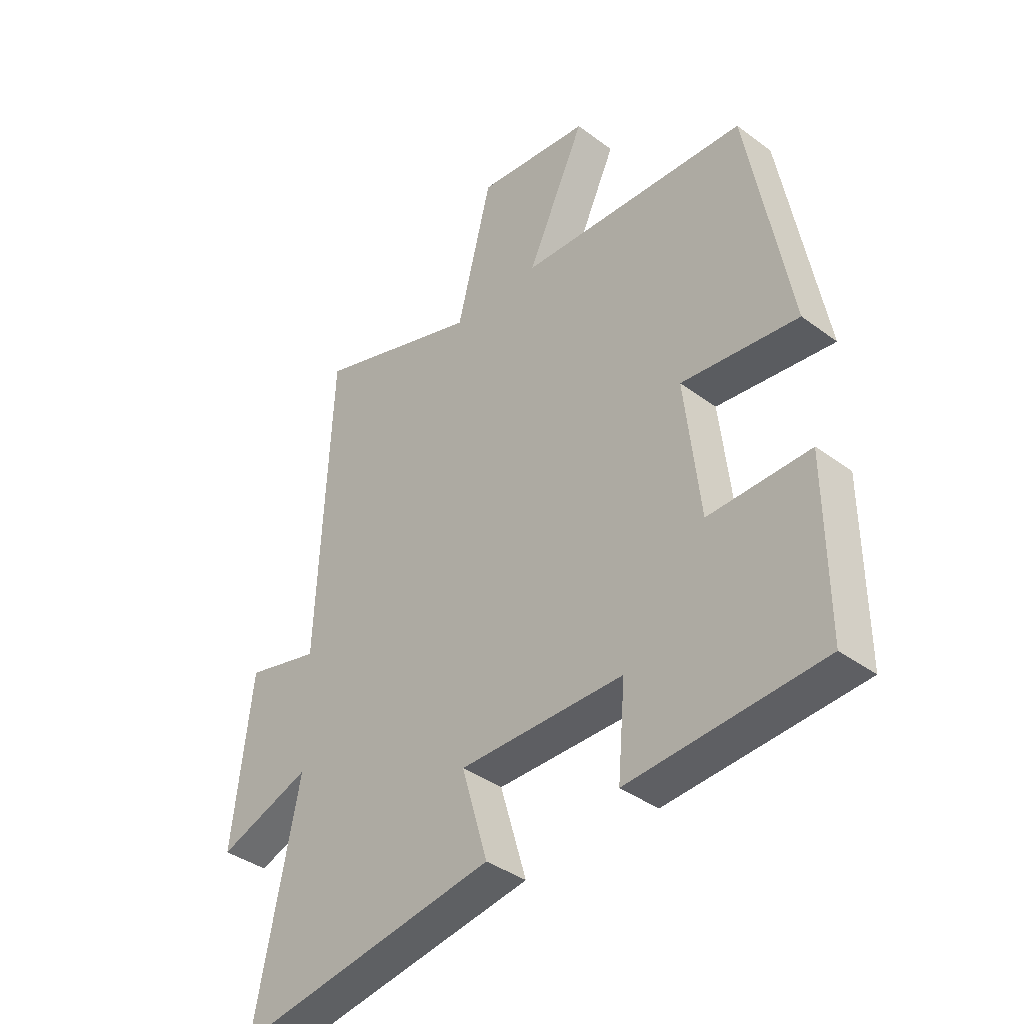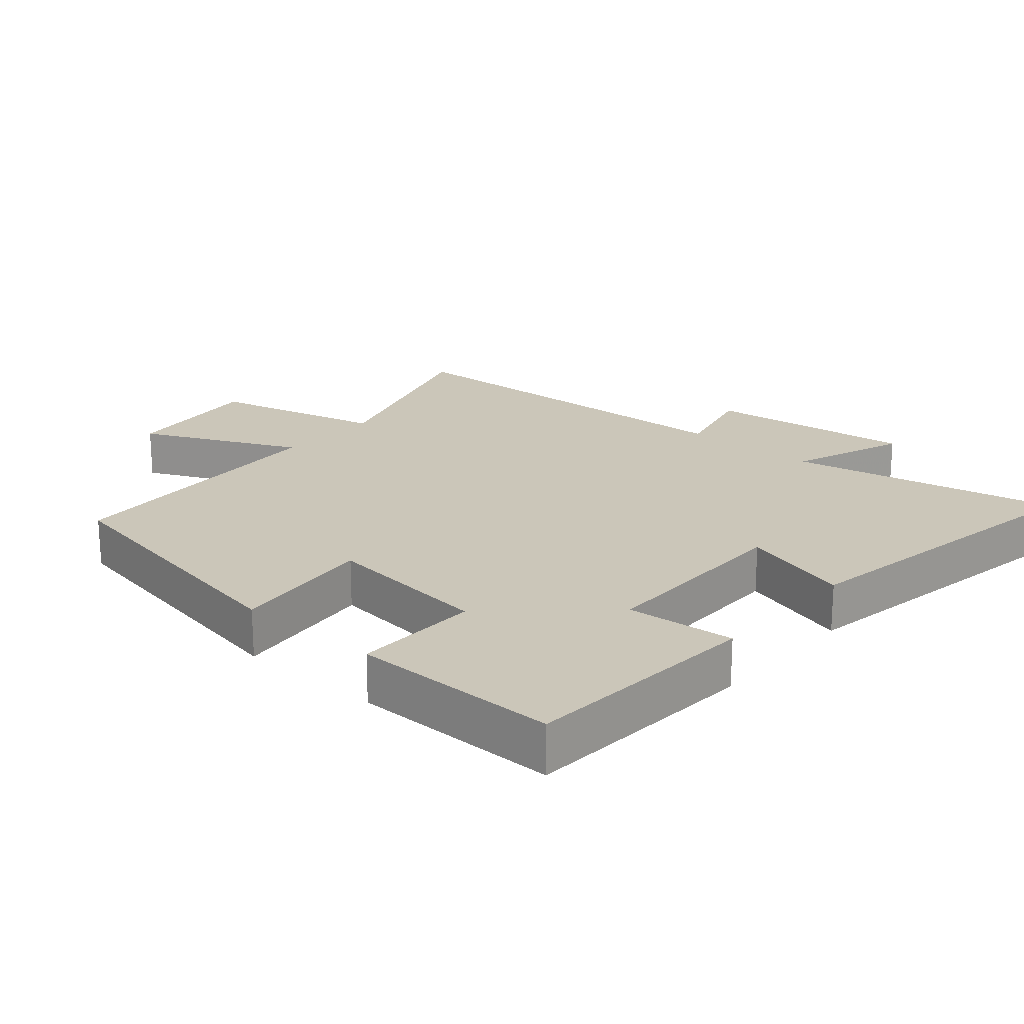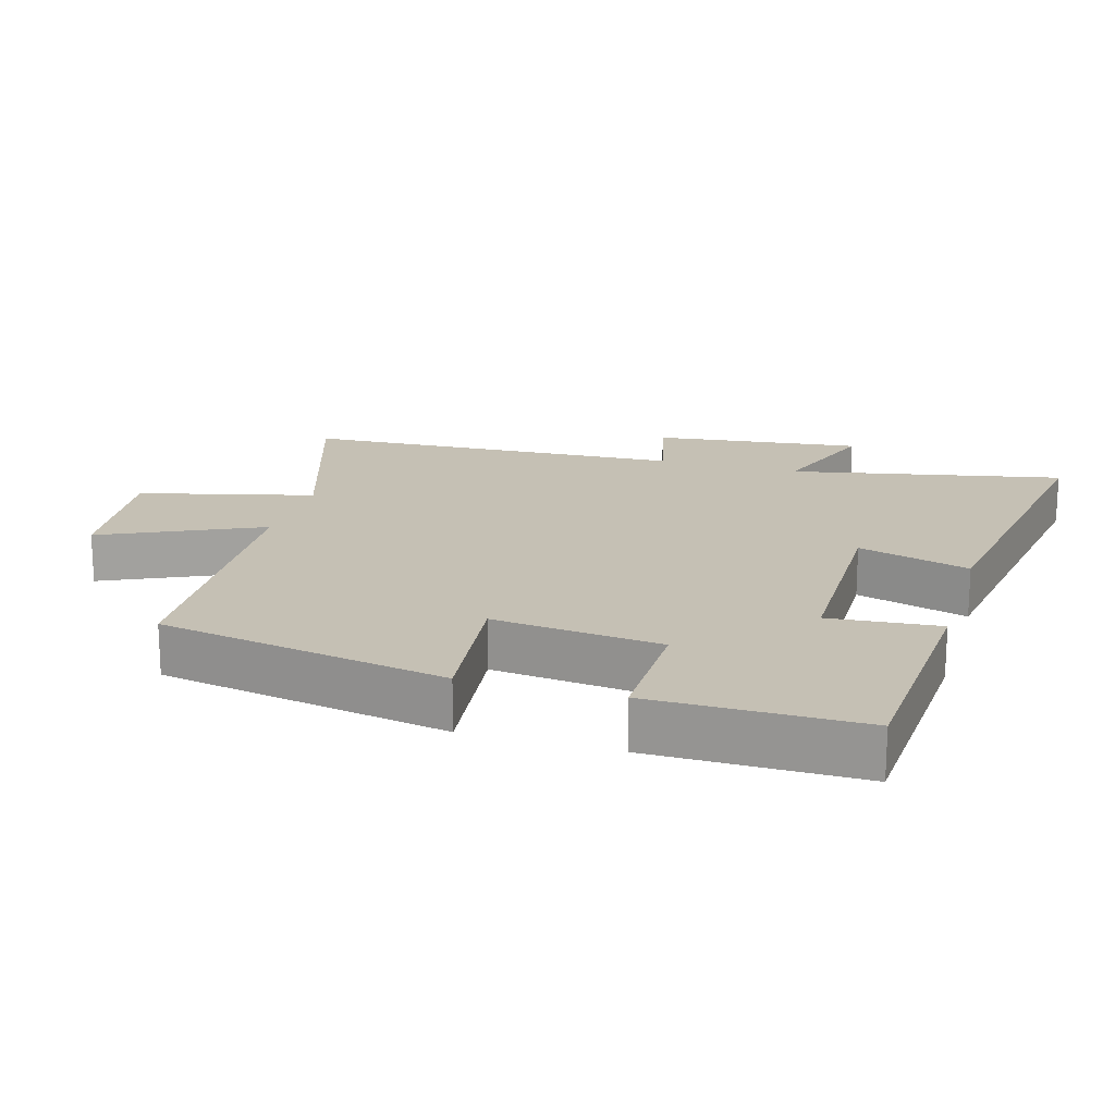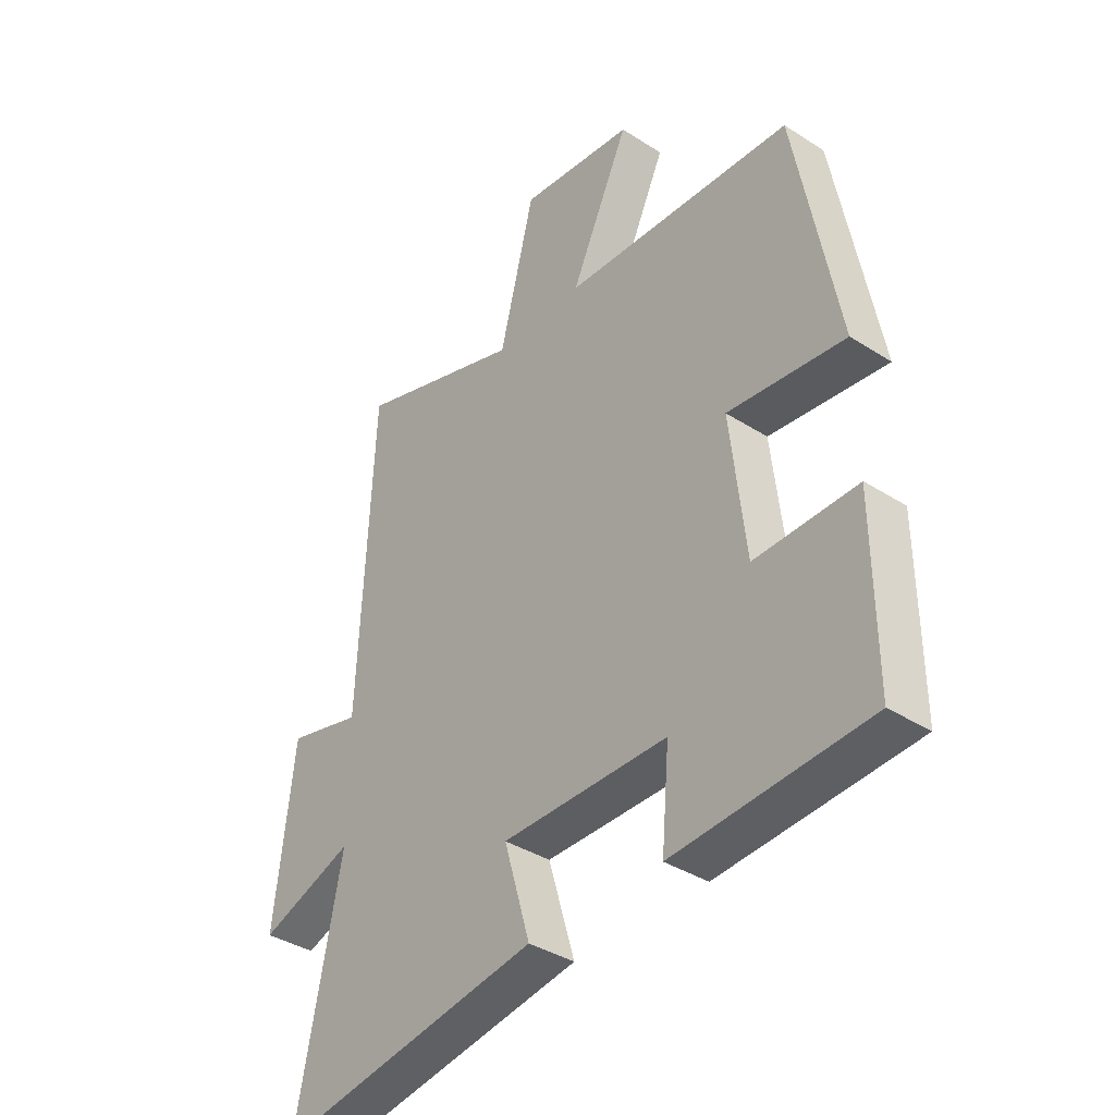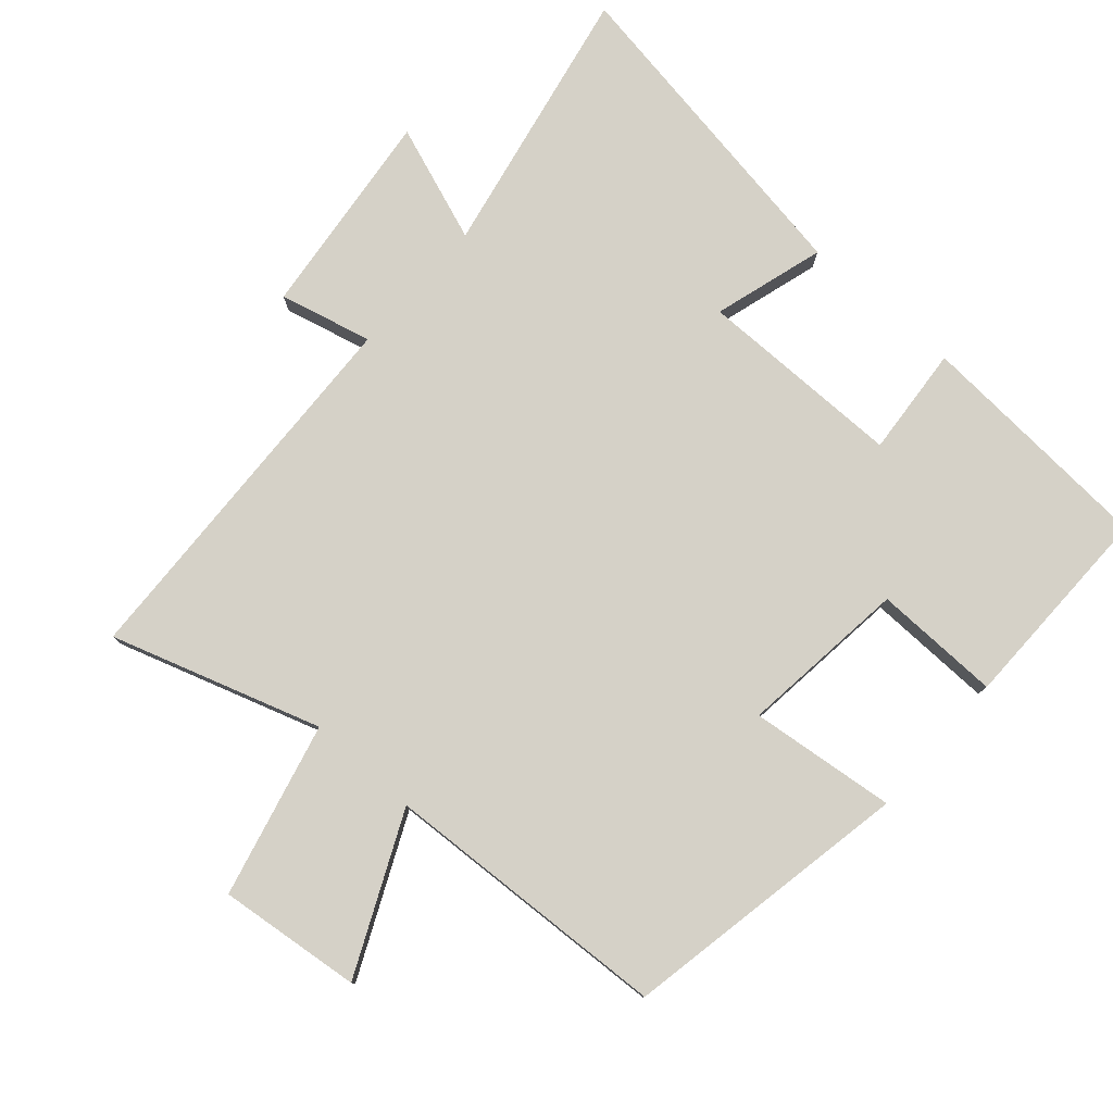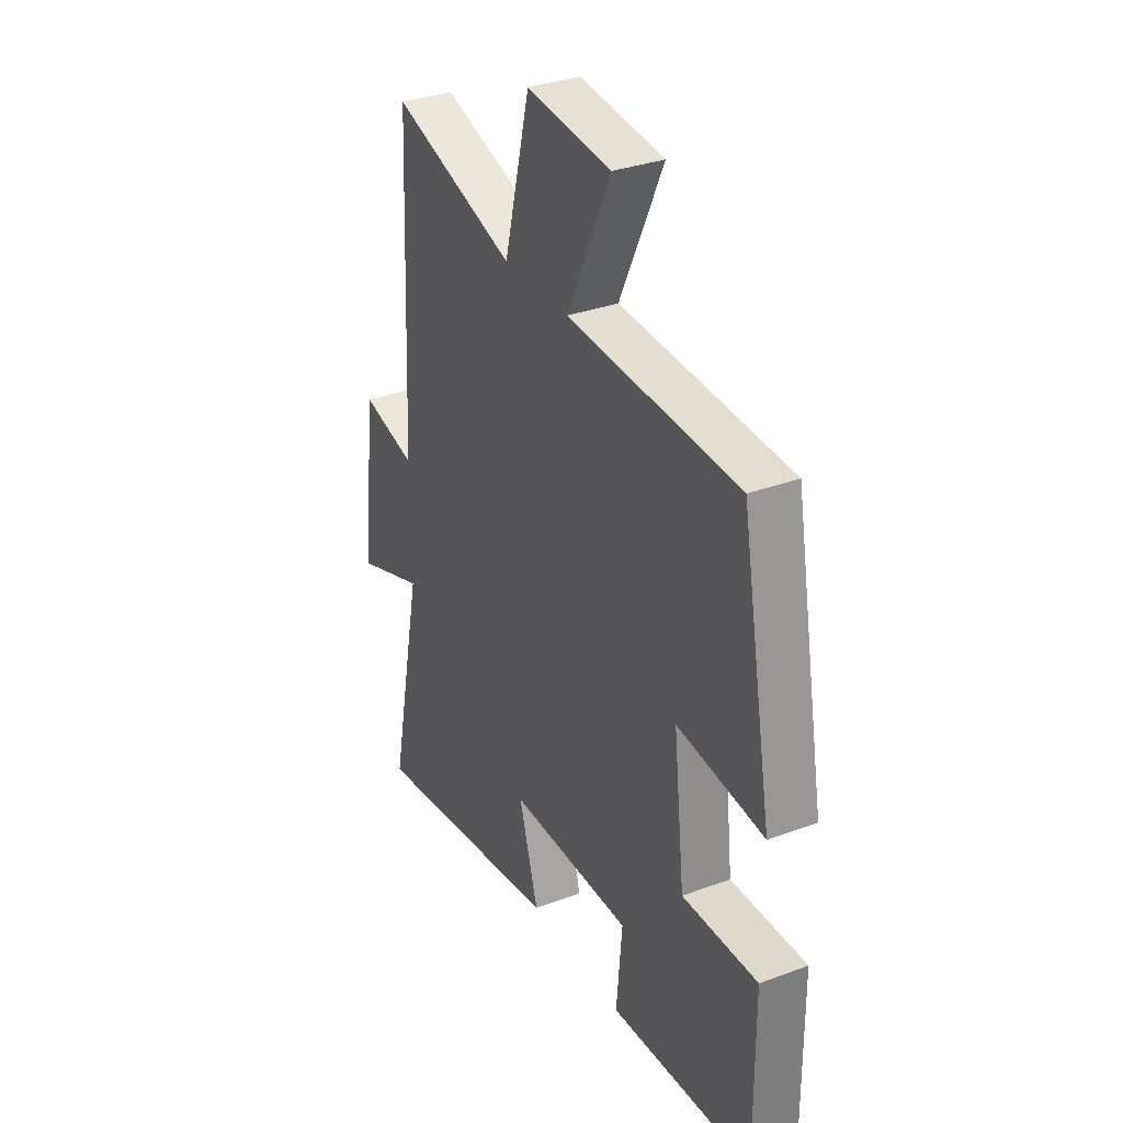
<metadata>
{"format":"obj","ext":"obj","renderer":"f3d","projection":"perspective","resolution":1024,"background":"white","views":[{"elev":-38.7,"azim":47.0,"up":"+Z"},{"elev":20.9,"azim":131.1,"up":"+Y"},{"elev":18.3,"azim":106.3,"up":"+Y"},{"elev":-37.7,"azim":50.7,"up":"+Z"},{"elev":78.9,"azim":41.6,"up":"+Y"},{"elev":32.7,"azim":62.7,"up":"+Z"}]}
</metadata>
<code>
v -0.475 0.07 0.6
v -0.168 0.07 0.5
v -0.104 0.07 0.756
v 0.106 0.07 0.732
v -0.002 0.07 0.5
v 0.422 0.07 0.477
v 0.5 0.07 0.051
v 0.285 0.07 0.076
v 0.313 0.07 -0.172
v 0.5 0.07 -0.169
v 0.502 0.07 -0.478
v 0.146 0.07 -0.5
v 0.16 0.07 -0.338
v -0.144 0.07 -0.336
v -0.096 0.07 -0.5
v -0.581 0.07 -0.577
v -0.5 0.07 -0.176
v -0.672 0.07 -0.238
v -0.636 0.07 0.07
v -0.5 0.07 0.036
v -0.475 0 0.6
v -0.168 0 0.5
v -0.104 0 0.756
v 0.106 0 0.732
v -0.002 0 0.5
v 0.422 0 0.477
v 0.5 0 0.051
v 0.285 0 0.076
v 0.313 0 -0.172
v 0.5 0 -0.169
v 0.502 0 -0.478
v 0.146 0 -0.5
v 0.16 0 -0.338
v -0.144 0 -0.336
v -0.096 0 -0.5
v -0.581 0 -0.577
v -0.5 0 -0.176
v -0.672 0 -0.238
v -0.636 0 0.07
v -0.5 0 0.036
f 17 18 19 20
f 17 20 1 2
f 14 15 16 17
f 13 14 17 2
f 10 11 12 13
f 9 10 13
f 8 9 13 2
f 5 6 7 8
f 5 8 2
f 2 3 4 5
f 40 39 38 37
f 22 21 40 37
f 37 36 35 34
f 22 37 34 33
f 33 32 31 30
f 33 30 29
f 22 33 29 28
f 28 27 26 25
f 22 28 25
f 25 24 23 22
f 1 21 22 2
f 2 22 23 3
f 3 23 24 4
f 4 24 25 5
f 5 25 26 6
f 6 26 27 7
f 7 27 28 8
f 8 28 29 9
f 9 29 30 10
f 10 30 31 11
f 11 31 32 12
f 12 32 33 13
f 13 33 34 14
f 14 34 35 15
f 15 35 36 16
f 16 36 37 17
f 17 37 38 18
f 18 38 39 19
f 19 39 40 20
f 20 40 21 1

</code>
